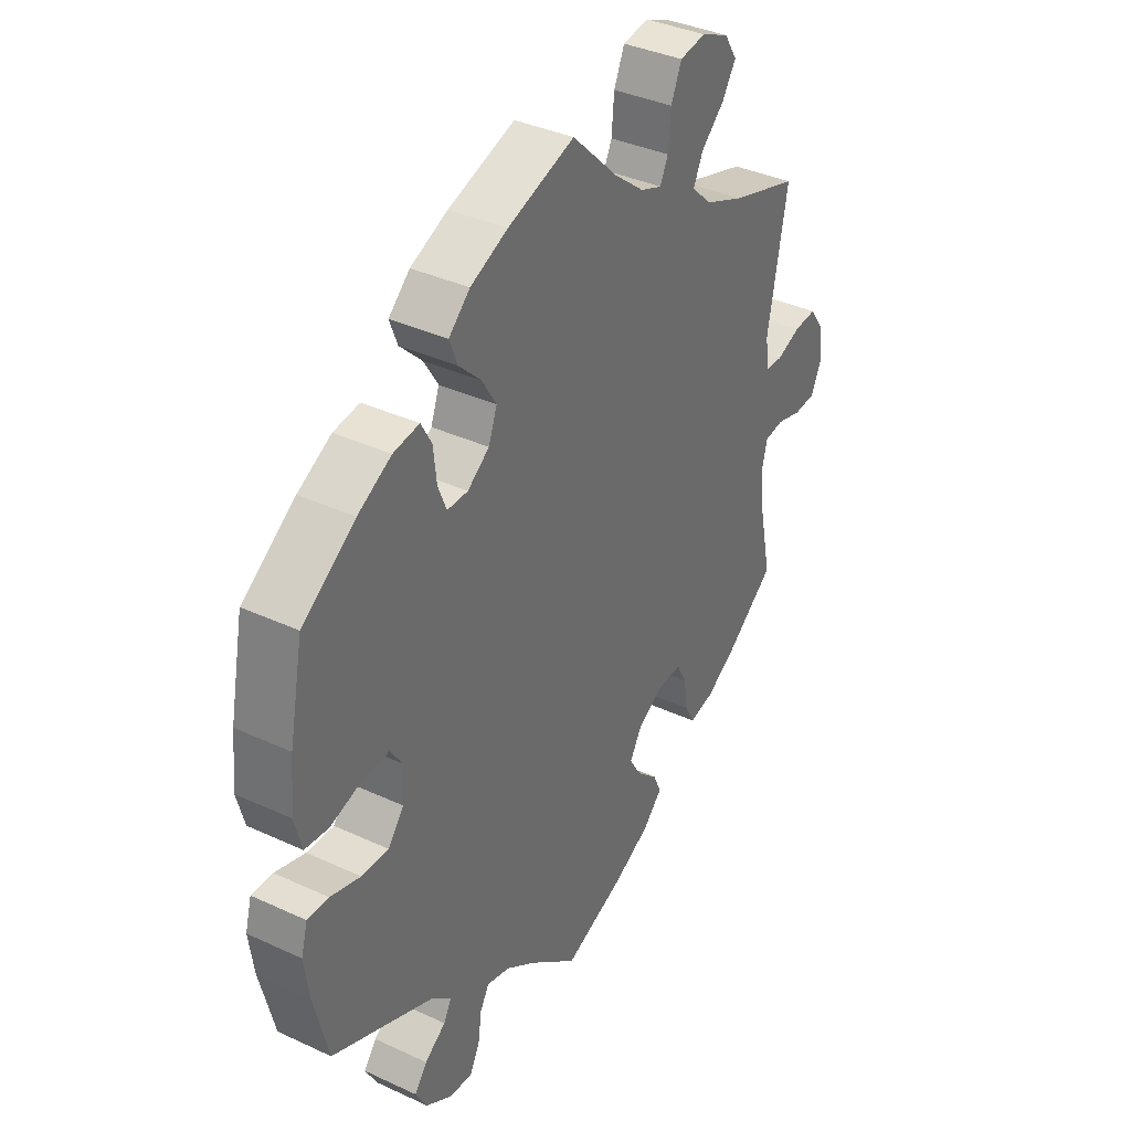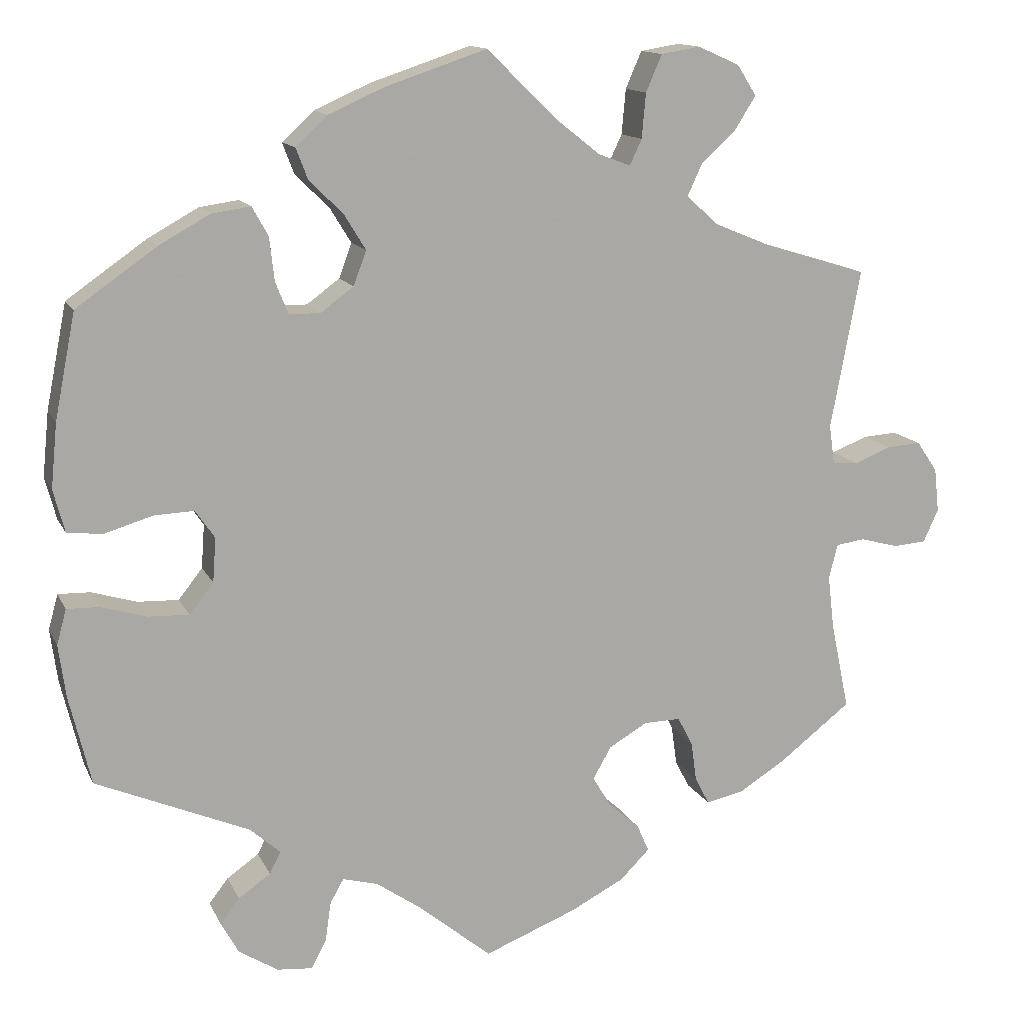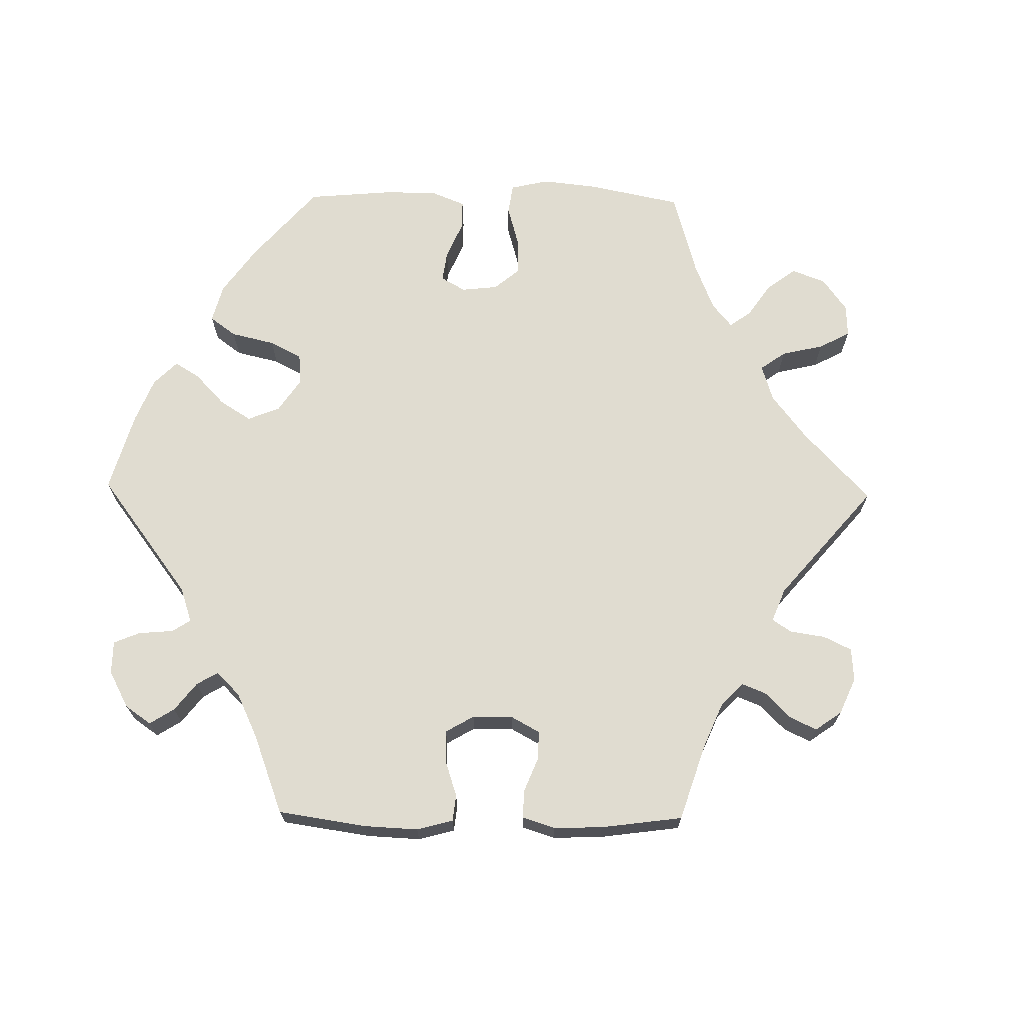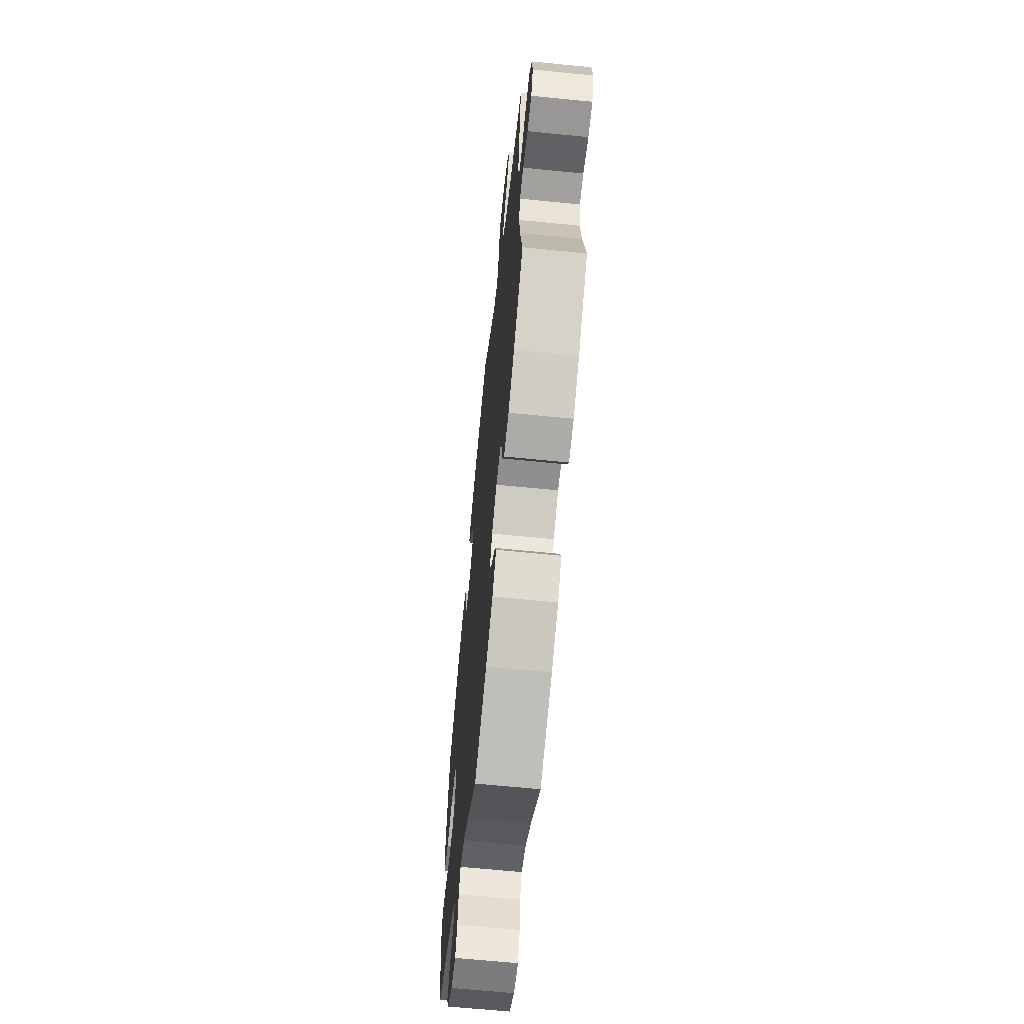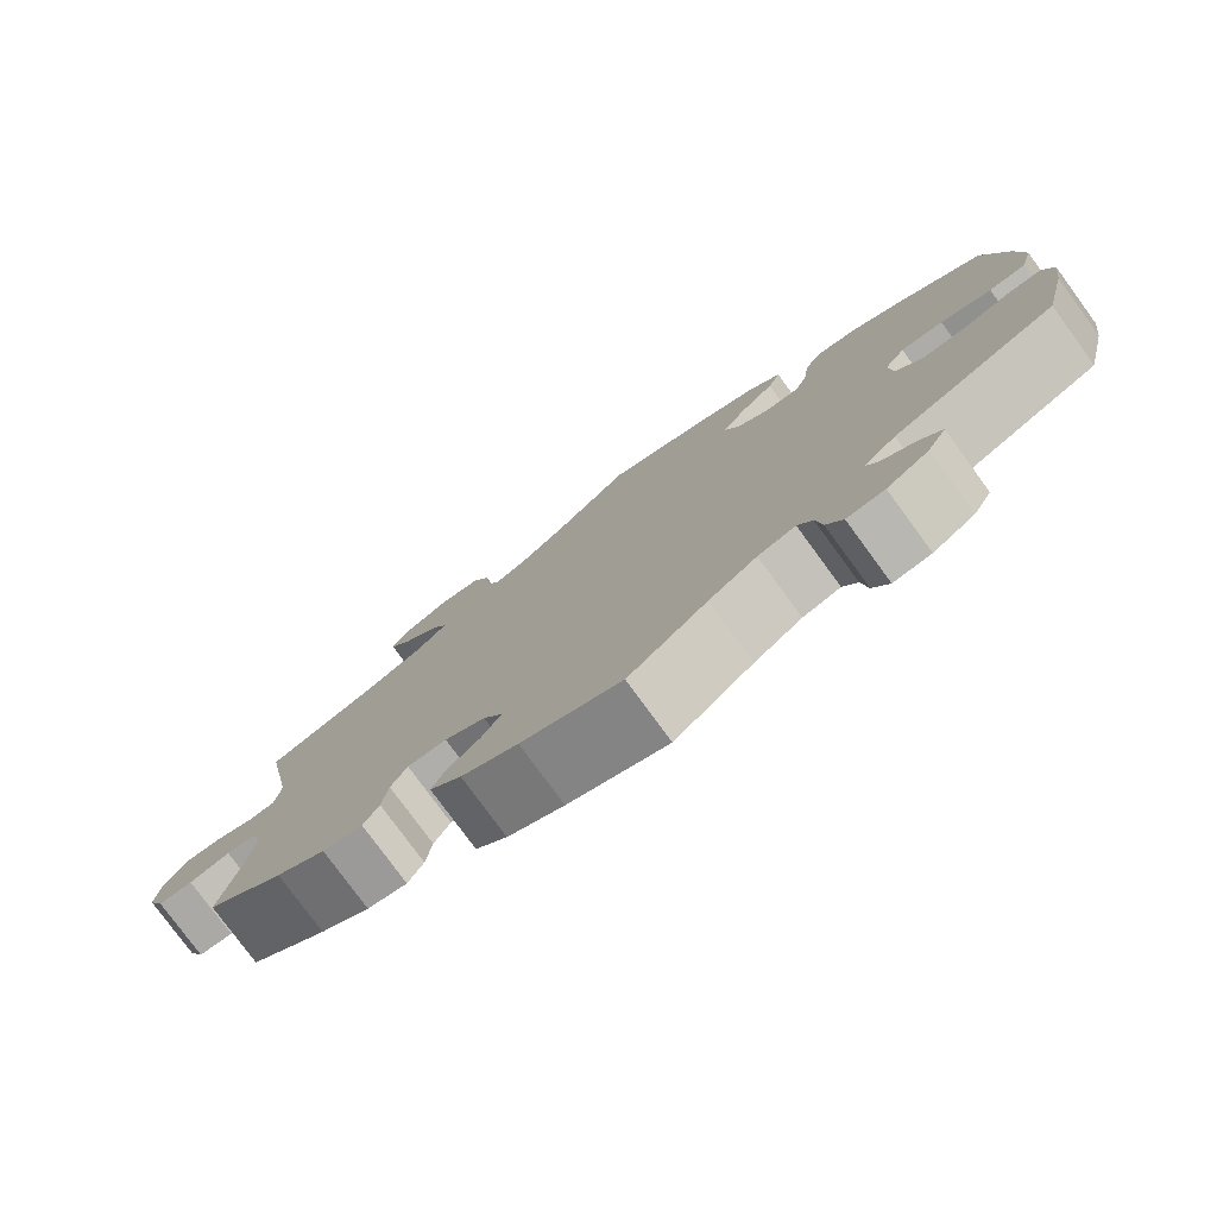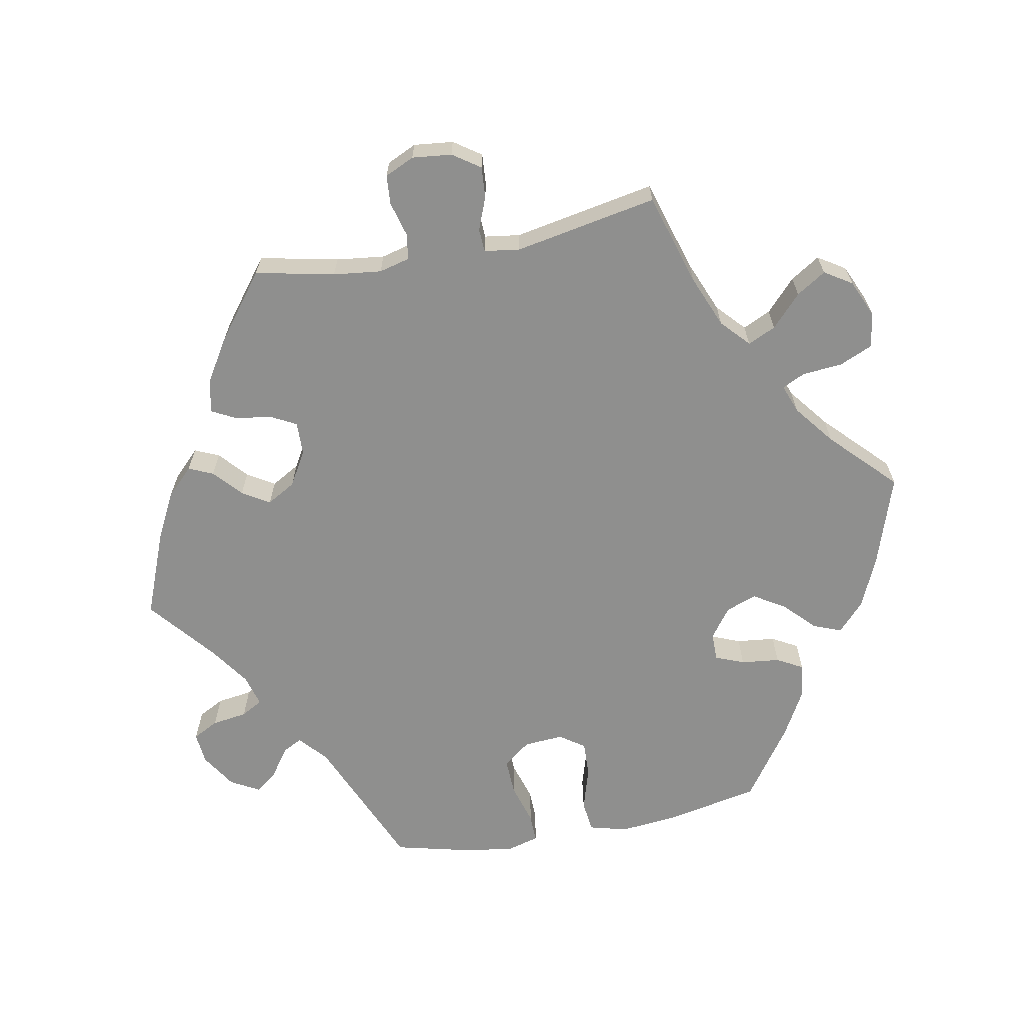
<metadata>
{"format":"obj","ext":"obj","renderer":"f3d","projection":"perspective","resolution":1024,"background":"white","views":[{"elev":37.0,"azim":120.9,"up":"+Z"},{"elev":13.5,"azim":161.9,"up":"+Z"},{"elev":69.6,"azim":-149.1,"up":"+Y"},{"elev":-64.1,"azim":-95.8,"up":"+Z"},{"elev":-78.6,"azim":36.2,"up":"+Z"},{"elev":-65.3,"azim":-79.3,"up":"+Y"}]}
</metadata>
<code>
v 0.125 0.07 0.536
v 0.195 0.07 0.505
v 0.235 0.07 0.468
v 0.22 0.07 0.429
v 0.178 0.07 0.388
v 0.151 0.07 0.344
v 0.167 0.07 0.301
v 0.208 0.07 0.271
v 0.247 0.07 0.271
v 0.263 0.07 0.311
v 0.269 0.07 0.365
v 0.289 0.07 0.401
v 0.338 0.07 0.394
v 0.401 0.07 0.359
v 0.501 0.07 0.289
v 0.527 0.07 0.158
v 0.535 0.07 0.078
v 0.521 0.07 0.025
v 0.477 0.07 0.02
v 0.417 0.07 0.038
v 0.367 0.07 0.04
v 0.343 0.07 0.005
v 0.347 0.07 -0.05
v 0.377 0.07 -0.088
v 0.428 0.07 -0.086
v 0.485 0.07 -0.069
v 0.525 0.07 -0.068
v 0.537 0.07 -0.112
v 0.528 0.07 -0.178
v 0.501 0.07 -0.289
v 0.31 0.07 -0.371
v 0.272 0.07 -0.405
v 0.286 0.07 -0.432
v 0.326 0.07 -0.46
v 0.35 0.07 -0.491
v 0.328 0.07 -0.531
v 0.279 0.07 -0.562
v 0.235 0.07 -0.566
v 0.216 0.07 -0.53
v 0.209 0.07 -0.481
v 0.192 0.07 -0.451
v 0.148 0.07 -0.463
v 0.092 0.07 -0.502
v 0 0.07 -0.578
v -0.117 0.07 -0.532
v -0.183 0.07 -0.498
v -0.22 0.07 -0.461
v -0.205 0.07 -0.427
v -0.166 0.07 -0.392
v -0.143 0.07 -0.354
v -0.166 0.07 -0.314
v -0.214 0.07 -0.286
v -0.26 0.07 -0.285
v -0.279 0.07 -0.321
v -0.286 0.07 -0.371
v -0.304 0.07 -0.405
v -0.351 0.07 -0.395
v -0.409 0.07 -0.359
v -0.5 0.07 -0.289
v -0.477 0.07 -0.179
v -0.469 0.07 -0.112
v -0.48 0.07 -0.069
v -0.516 0.07 -0.064
v -0.564 0.07 -0.077
v -0.605 0.07 -0.074
v -0.624 0.07 -0.033
v -0.618 0.07 0.022
v -0.592 0.07 0.06
v -0.549 0.07 0.057
v -0.503 0.07 0.039
v -0.471 0.07 0.041
v -0.464 0.07 0.09
v -0.501 0.07 0.289
v -0.373 0.07 0.328
v -0.3 0.07 0.358
v -0.261 0.07 0.394
v -0.279 0.07 0.433
v -0.323 0.07 0.474
v -0.349 0.07 0.515
v -0.325 0.07 0.553
v -0.273 0.07 0.576
v -0.224 0.07 0.568
v -0.204 0.07 0.522
v -0.199 0.07 0.466
v -0.184 0.07 0.434
v -0.144 0.07 0.449
v -0.088 0.07 0.493
v -0.001 0.07 0.578
v 0.125 0 0.536
v 0.195 0 0.505
v 0.235 0 0.468
v 0.22 0 0.429
v 0.178 0 0.388
v 0.151 0 0.344
v 0.167 0 0.301
v 0.208 0 0.271
v 0.247 0 0.271
v 0.263 0 0.311
v 0.269 0 0.365
v 0.289 0 0.401
v 0.338 0 0.394
v 0.401 0 0.359
v 0.501 0 0.289
v 0.527 0 0.158
v 0.535 0 0.078
v 0.521 0 0.025
v 0.477 0 0.02
v 0.417 0 0.038
v 0.367 0 0.04
v 0.343 0 0.005
v 0.347 0 -0.05
v 0.377 0 -0.088
v 0.428 0 -0.086
v 0.485 0 -0.069
v 0.525 0 -0.068
v 0.537 0 -0.112
v 0.528 0 -0.178
v 0.501 0 -0.289
v 0.31 0 -0.371
v 0.272 0 -0.405
v 0.286 0 -0.432
v 0.326 0 -0.46
v 0.35 0 -0.491
v 0.328 0 -0.531
v 0.279 0 -0.562
v 0.235 0 -0.566
v 0.216 0 -0.53
v 0.209 0 -0.481
v 0.192 0 -0.451
v 0.148 0 -0.463
v 0.092 0 -0.502
v 0 0 -0.578
v -0.117 0 -0.532
v -0.183 0 -0.498
v -0.22 0 -0.461
v -0.205 0 -0.427
v -0.166 0 -0.392
v -0.143 0 -0.354
v -0.166 0 -0.314
v -0.214 0 -0.286
v -0.26 0 -0.285
v -0.279 0 -0.321
v -0.286 0 -0.371
v -0.304 0 -0.405
v -0.351 0 -0.395
v -0.409 0 -0.359
v -0.5 0 -0.289
v -0.477 0 -0.179
v -0.469 0 -0.112
v -0.48 0 -0.069
v -0.516 0 -0.064
v -0.564 0 -0.077
v -0.605 0 -0.074
v -0.624 0 -0.033
v -0.618 0 0.022
v -0.592 0 0.06
v -0.549 0 0.057
v -0.503 0 0.039
v -0.471 0 0.041
v -0.464 0 0.09
v -0.501 0 0.289
v -0.373 0 0.328
v -0.3 0 0.358
v -0.261 0 0.394
v -0.279 0 0.433
v -0.323 0 0.474
v -0.349 0 0.515
v -0.325 0 0.553
v -0.273 0 0.576
v -0.224 0 0.568
v -0.204 0 0.522
v -0.199 0 0.466
v -0.184 0 0.434
v -0.144 0 0.449
v -0.088 0 0.493
v -0.001 0 0.578
f 87 88 1 2
f 86 87 2 3
f 85 86 3 4
f 81 82 83 84
f 81 84 85
f 80 81 85
f 77 78 79 80
f 76 77 80 85
f 75 76 85 4
f 72 73 74
f 71 72 74 75
f 67 68 69 70
f 67 70 71
f 66 67 71
f 63 64 65 66
f 62 63 66 71
f 61 62 71 75
f 57 58 59 60
f 54 55 56 57
f 53 54 57 60
f 52 53 60 61
f 46 47 48 49
f 46 49 50
f 43 44 45 46
f 42 43 46 50
f 41 42 50 51
f 37 38 39 40
f 37 40 41
f 36 37 41
f 33 34 35 36
f 32 33 36 41
f 31 32 41 51
f 25 26 27 28
f 24 25 28 29
f 17 18 19 20
f 17 20 21
f 16 17 21
f 15 16 21
f 14 15 21 22
f 10 11 12 13
f 9 10 13 14
f 61 75 4 5
f 24 29 30 31
f 23 24 31 51
f 22 23 51 52
f 9 14 22 52
f 61 5 6
f 61 6 7
f 8 9 52 61
f 7 8 61
f 90 89 176 175
f 91 90 175 174
f 92 91 174 173
f 172 171 170 169
f 173 172 169
f 173 169 168
f 168 167 166 165
f 173 168 165 164
f 92 173 164 163
f 162 161 160
f 163 162 160 159
f 158 157 156 155
f 159 158 155
f 159 155 154
f 154 153 152 151
f 159 154 151 150
f 163 159 150 149
f 148 147 146 145
f 145 144 143 142
f 148 145 142 141
f 149 148 141 140
f 137 136 135 134
f 138 137 134
f 134 133 132 131
f 138 134 131 130
f 139 138 130 129
f 128 127 126 125
f 129 128 125
f 129 125 124
f 124 123 122 121
f 129 124 121 120
f 139 129 120 119
f 116 115 114 113
f 117 116 113 112
f 108 107 106 105
f 109 108 105
f 109 105 104
f 109 104 103
f 110 109 103 102
f 101 100 99 98
f 102 101 98 97
f 93 92 163 149
f 119 118 117 112
f 139 119 112 111
f 140 139 111 110
f 140 110 102 97
f 94 93 149
f 95 94 149
f 149 140 97 96
f 149 96 95
f 1 89 90 2
f 2 90 91 3
f 3 91 92 4
f 4 92 93 5
f 5 93 94 6
f 6 94 95 7
f 7 95 96 8
f 8 96 97 9
f 9 97 98 10
f 10 98 99 11
f 11 99 100 12
f 12 100 101 13
f 13 101 102 14
f 14 102 103 15
f 15 103 104 16
f 16 104 105 17
f 17 105 106 18
f 18 106 107 19
f 19 107 108 20
f 20 108 109 21
f 21 109 110 22
f 22 110 111 23
f 23 111 112 24
f 24 112 113 25
f 25 113 114 26
f 26 114 115 27
f 27 115 116 28
f 28 116 117 29
f 29 117 118 30
f 30 118 119 31
f 31 119 120 32
f 32 120 121 33
f 33 121 122 34
f 34 122 123 35
f 35 123 124 36
f 36 124 125 37
f 37 125 126 38
f 38 126 127 39
f 39 127 128 40
f 40 128 129 41
f 41 129 130 42
f 42 130 131 43
f 43 131 132 44
f 44 132 133 45
f 45 133 134 46
f 46 134 135 47
f 47 135 136 48
f 48 136 137 49
f 49 137 138 50
f 50 138 139 51
f 51 139 140 52
f 52 140 141 53
f 53 141 142 54
f 54 142 143 55
f 55 143 144 56
f 56 144 145 57
f 57 145 146 58
f 58 146 147 59
f 59 147 148 60
f 60 148 149 61
f 61 149 150 62
f 62 150 151 63
f 63 151 152 64
f 64 152 153 65
f 65 153 154 66
f 66 154 155 67
f 67 155 156 68
f 68 156 157 69
f 69 157 158 70
f 70 158 159 71
f 71 159 160 72
f 72 160 161 73
f 73 161 162 74
f 74 162 163 75
f 75 163 164 76
f 76 164 165 77
f 77 165 166 78
f 78 166 167 79
f 79 167 168 80
f 80 168 169 81
f 81 169 170 82
f 82 170 171 83
f 83 171 172 84
f 84 172 173 85
f 85 173 174 86
f 86 174 175 87
f 87 175 176 88
f 88 176 89 1

</code>
